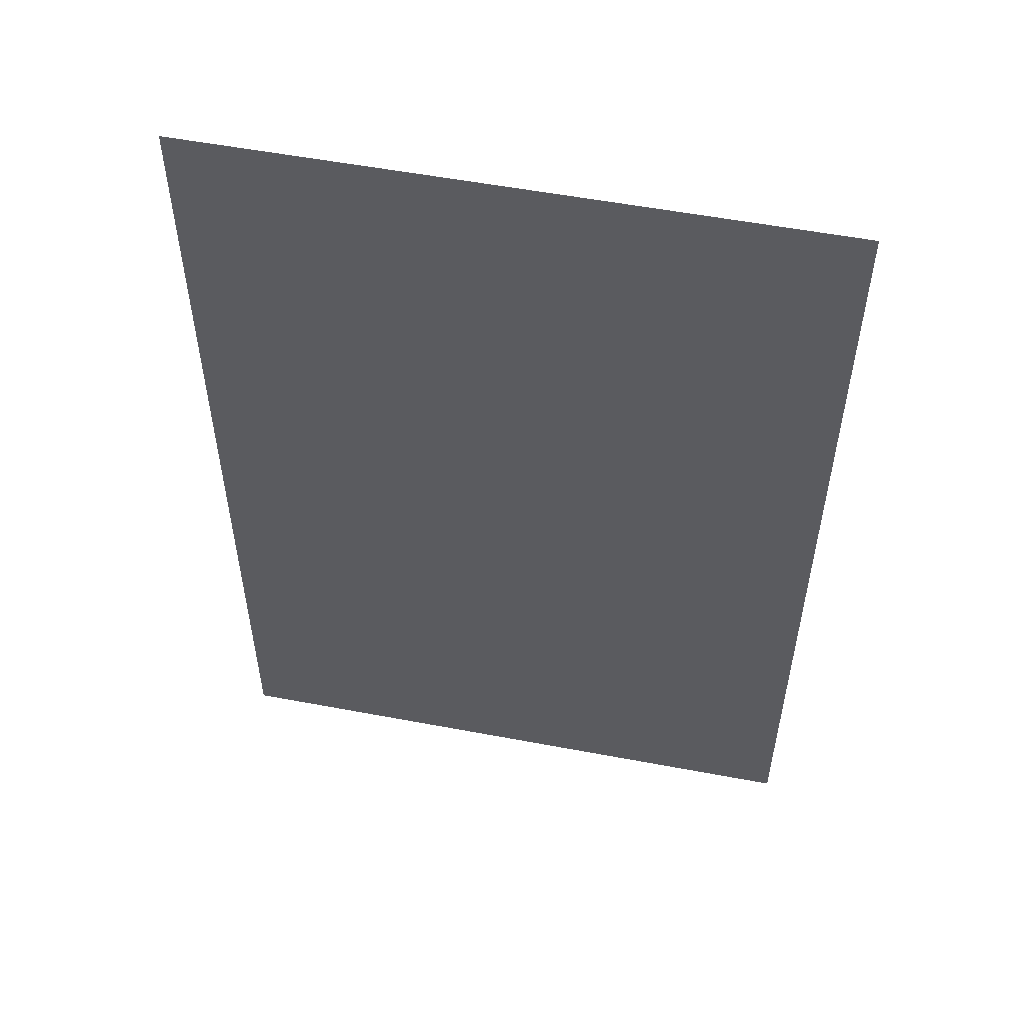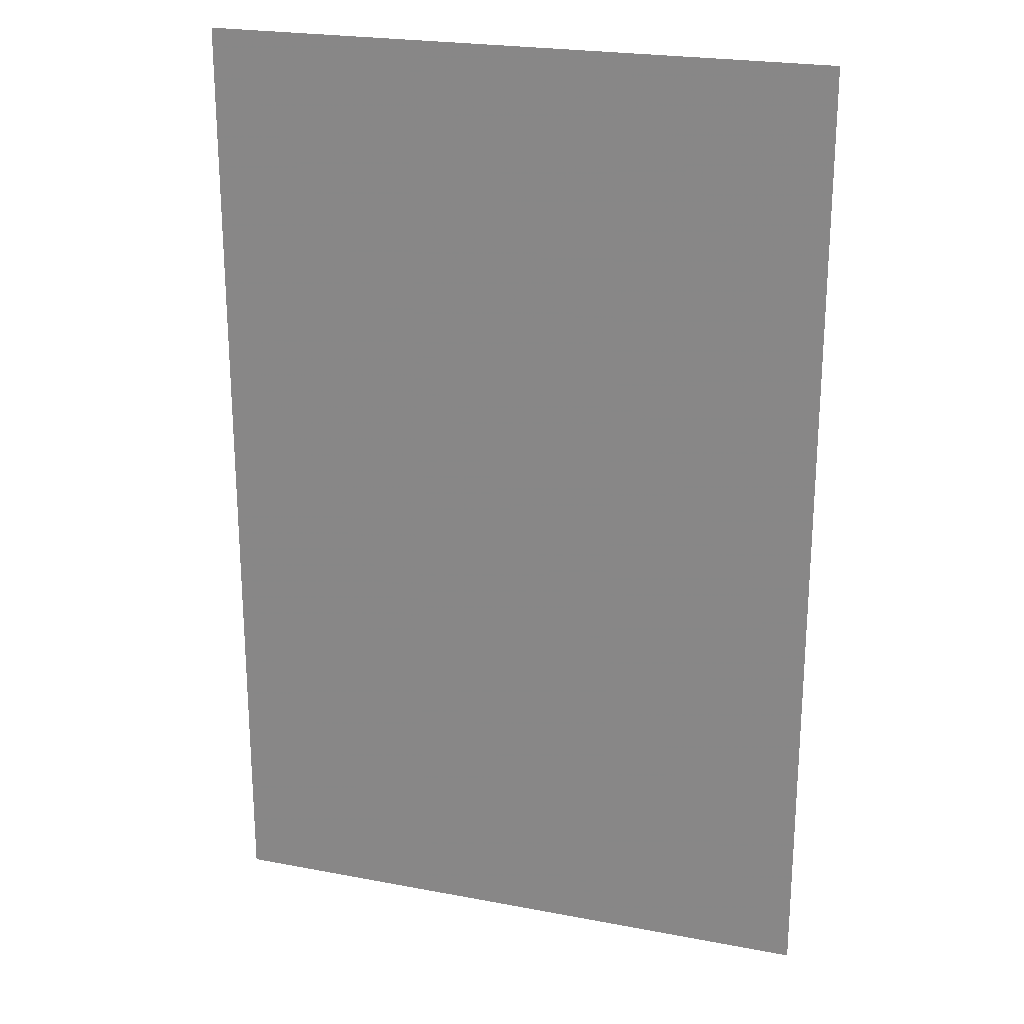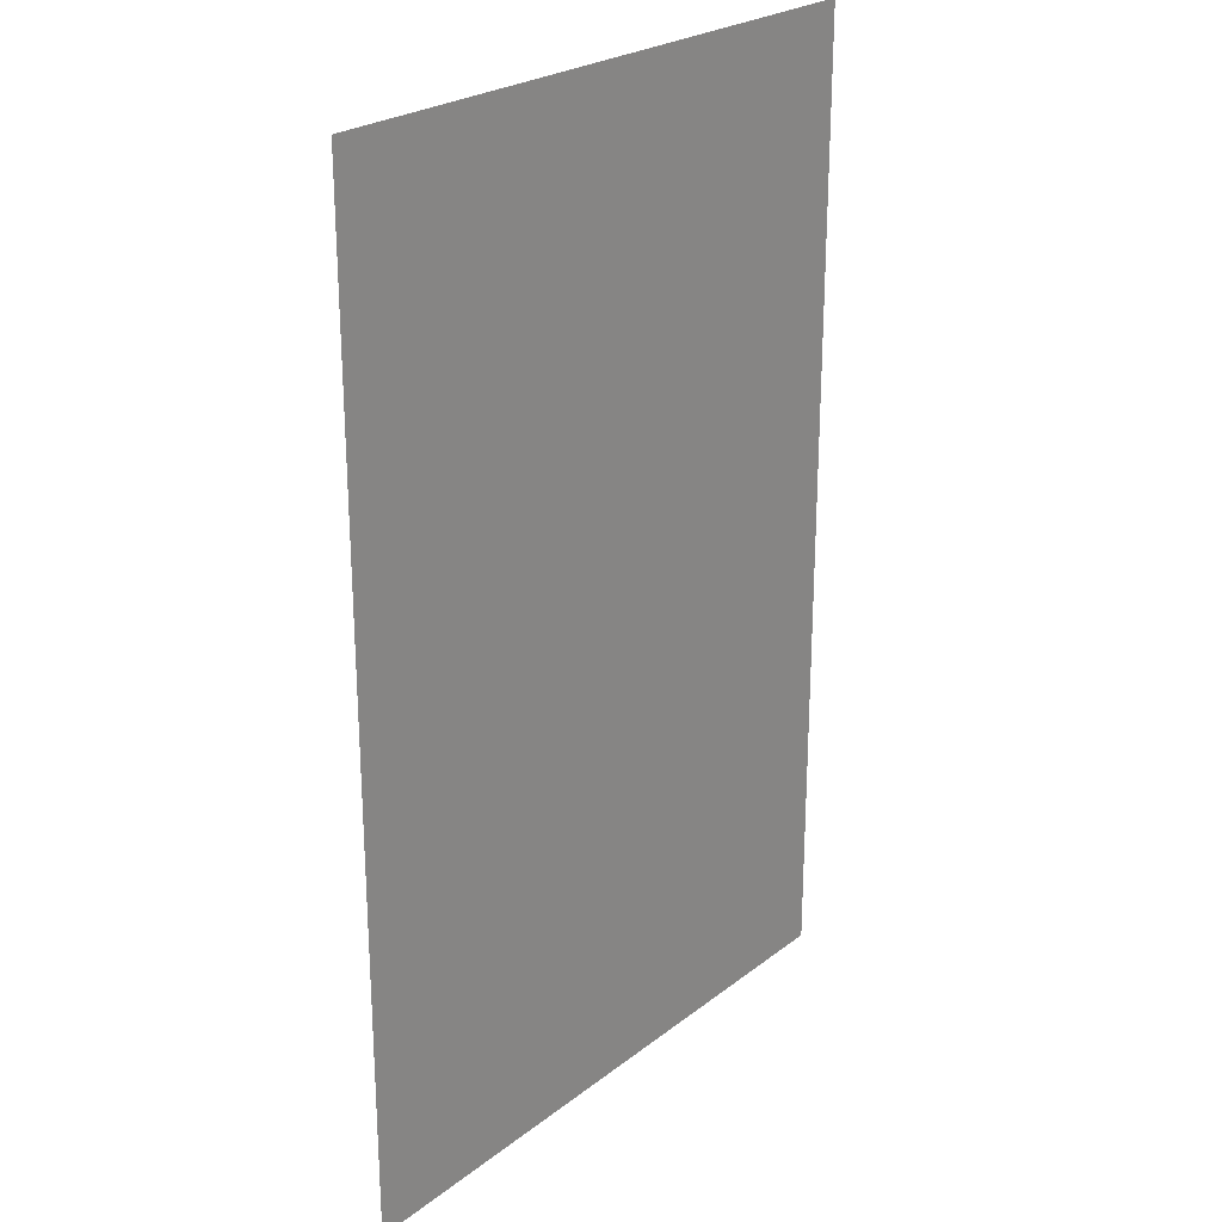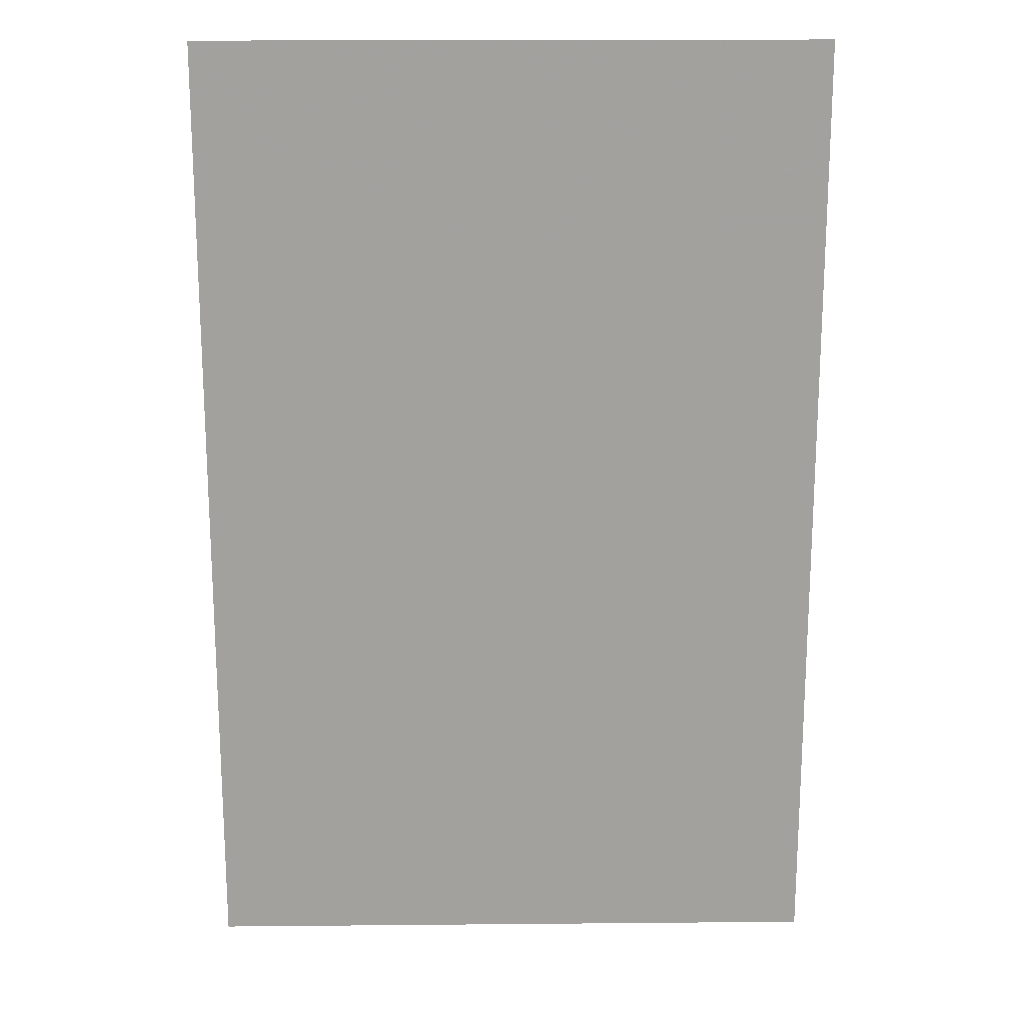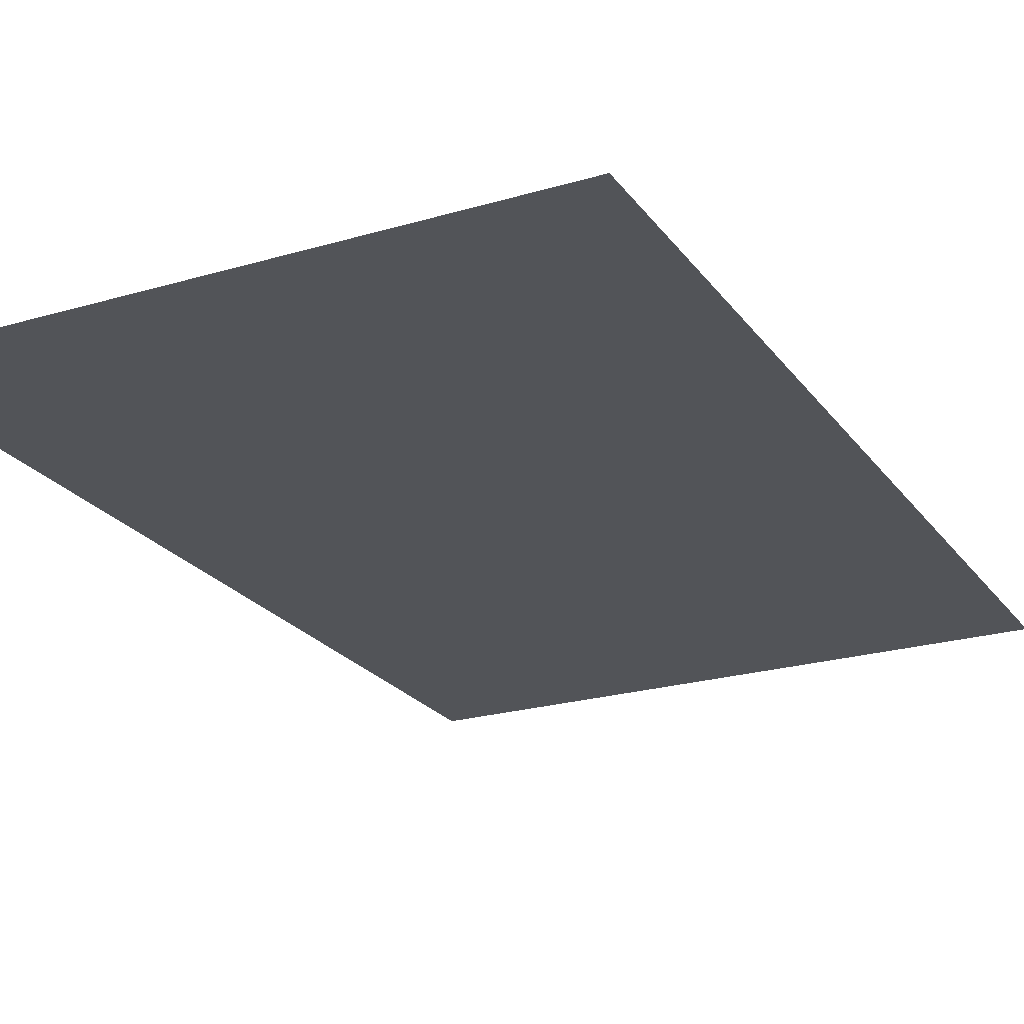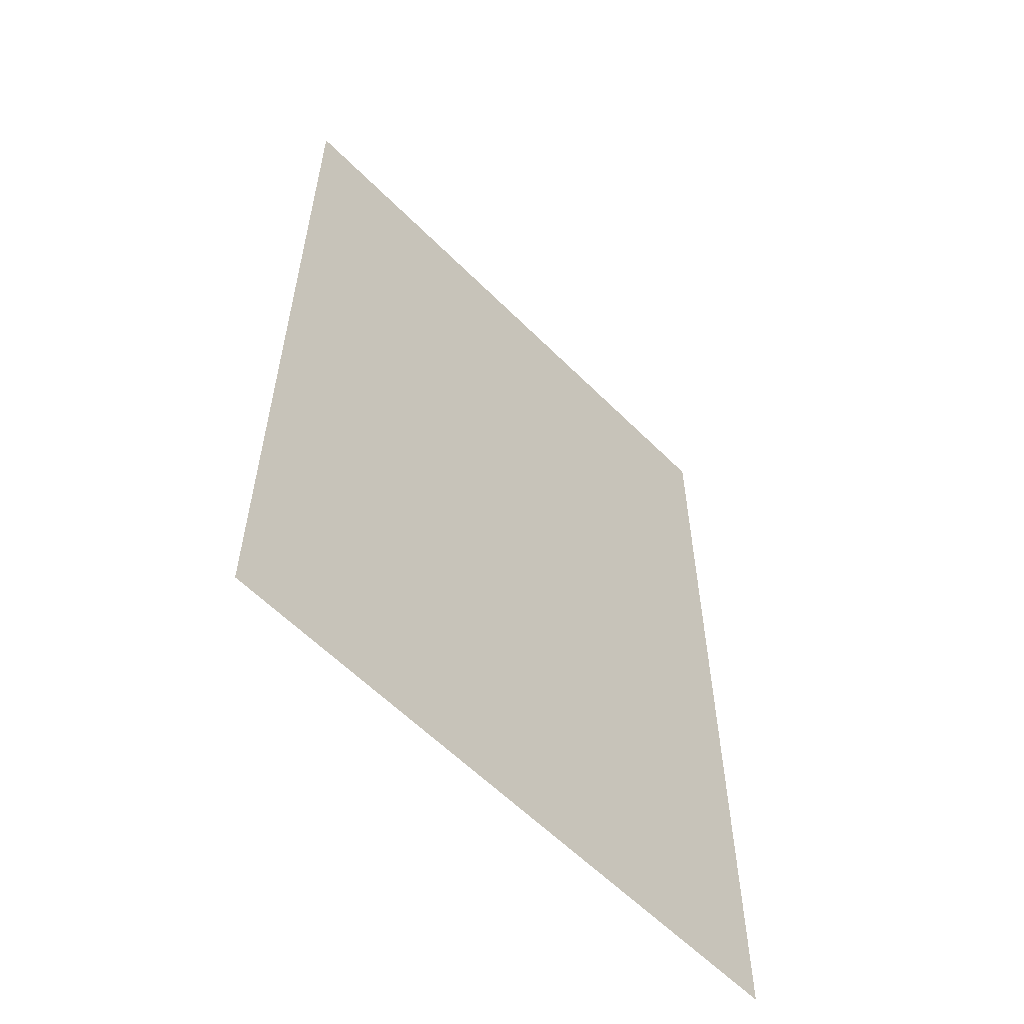
<metadata>
{"format":"obj","ext":"obj","renderer":"f3d","projection":"perspective","resolution":1024,"background":"white","views":[{"elev":54.8,"azim":11.3,"up":"+Y"},{"elev":22.9,"azim":-162.0,"up":"+Y"},{"elev":24.6,"azim":-51.1,"up":"+Y"},{"elev":18.2,"azim":-1.0,"up":"+Y"},{"elev":-23.0,"azim":-153.3,"up":"+Z"},{"elev":-59.4,"azim":134.3,"up":"+Y"}]}
</metadata>
<code>
v -7248 -2962 7.372
v -7248 -2931 7.372
v -7248 -2901 7.372
v -7248 -2871 7.372
v -7228 -2962 7.372
v -7228 -2931 7.372
v -7228 -2901 7.372
v -7228 -2871 7.372
v -7208 -2962 7.372
v -7208 -2931 7.372
v -7208 -2901 7.372
v -7208 -2871 7.372
v -7188 -2962 7.372
v -7188 -2931 7.372
v -7188 -2901 7.372
v -7188 -2871 7.372
f 1 2 6
f 1 6 5
f 2 3 7
f 2 7 6
f 3 4 8
f 3 8 7
f 5 6 10
f 5 10 9
f 6 7 11
f 6 11 10
f 7 8 12
f 7 12 11
f 9 10 14
f 9 14 13
f 10 11 15
f 10 15 14
f 11 12 16
f 11 16 15

</code>
